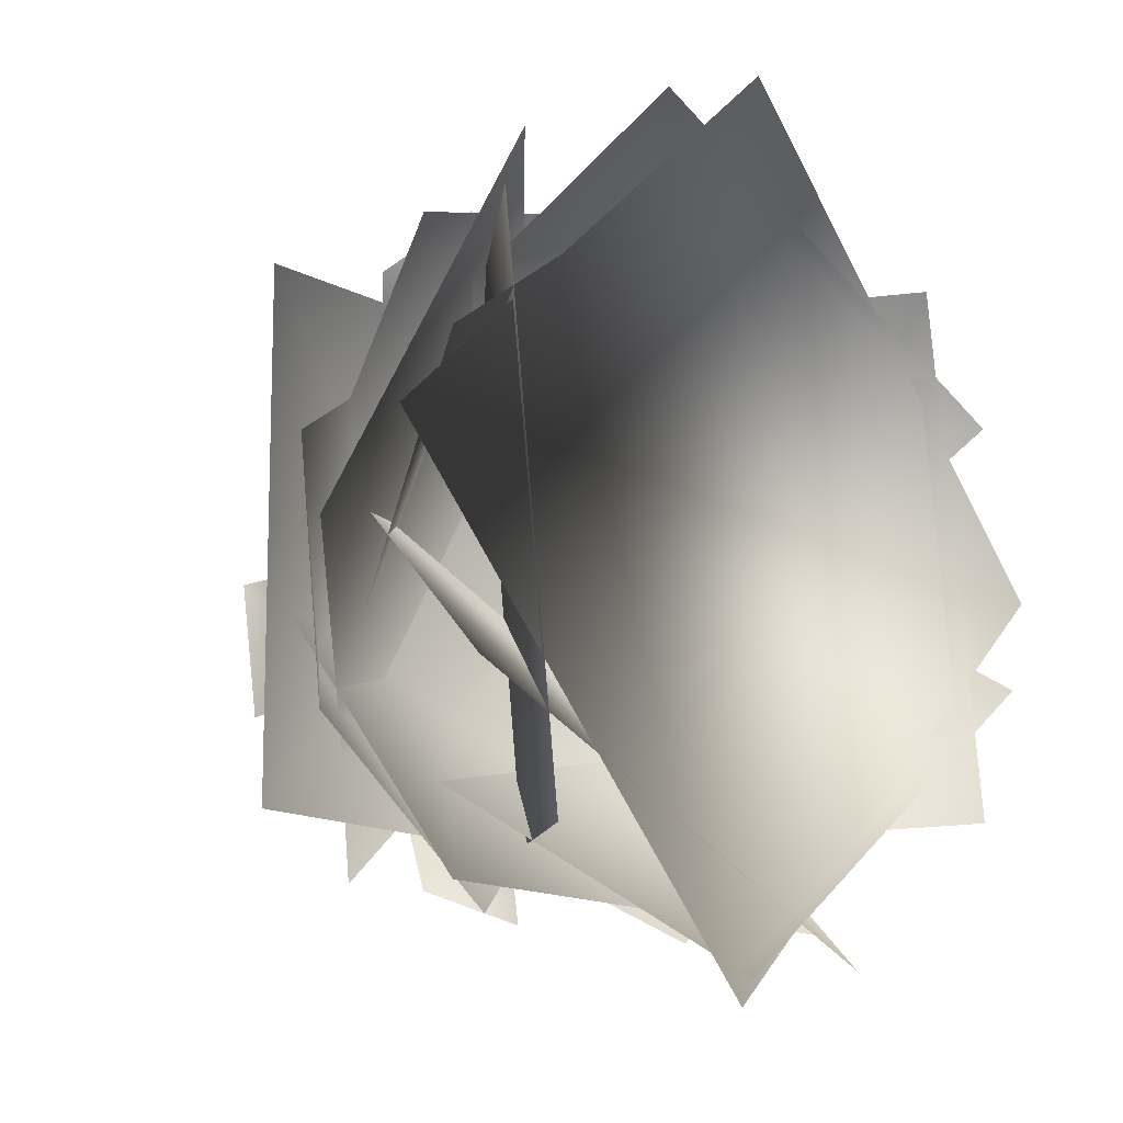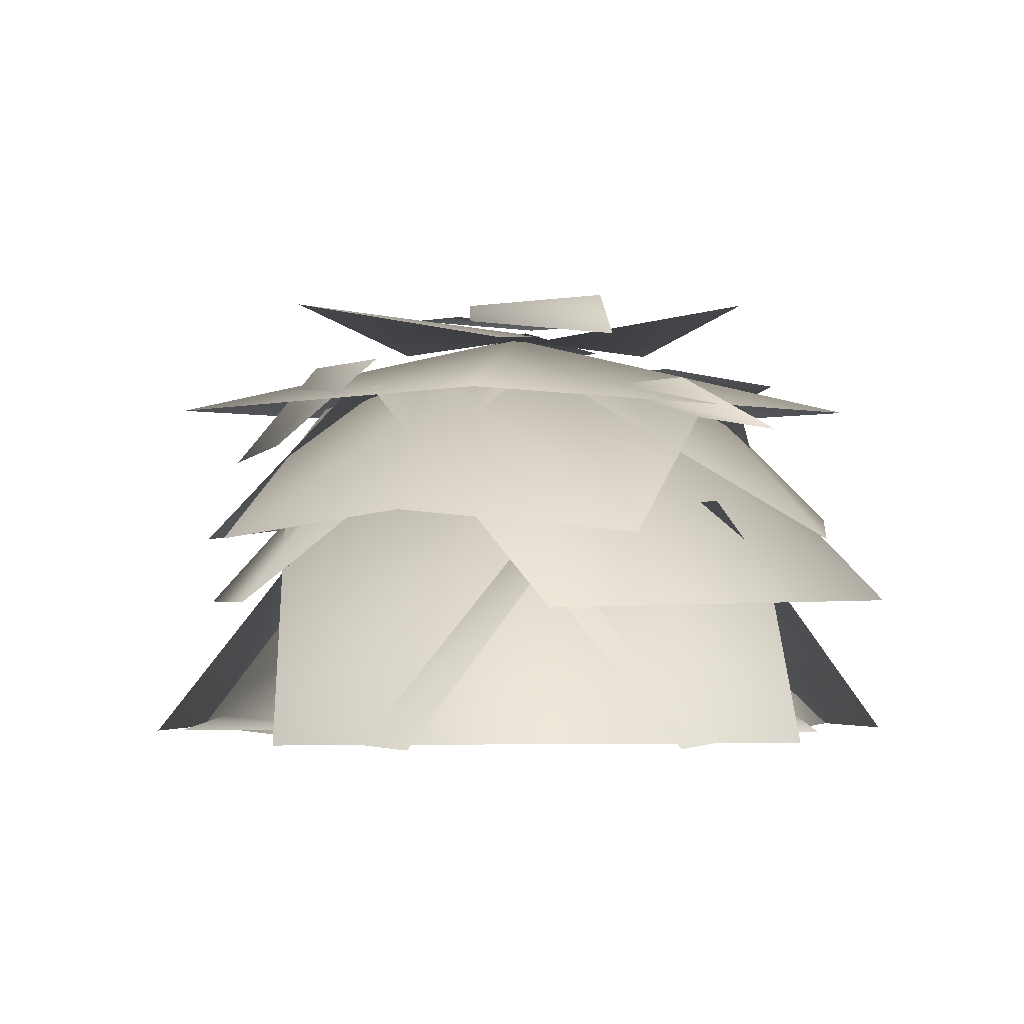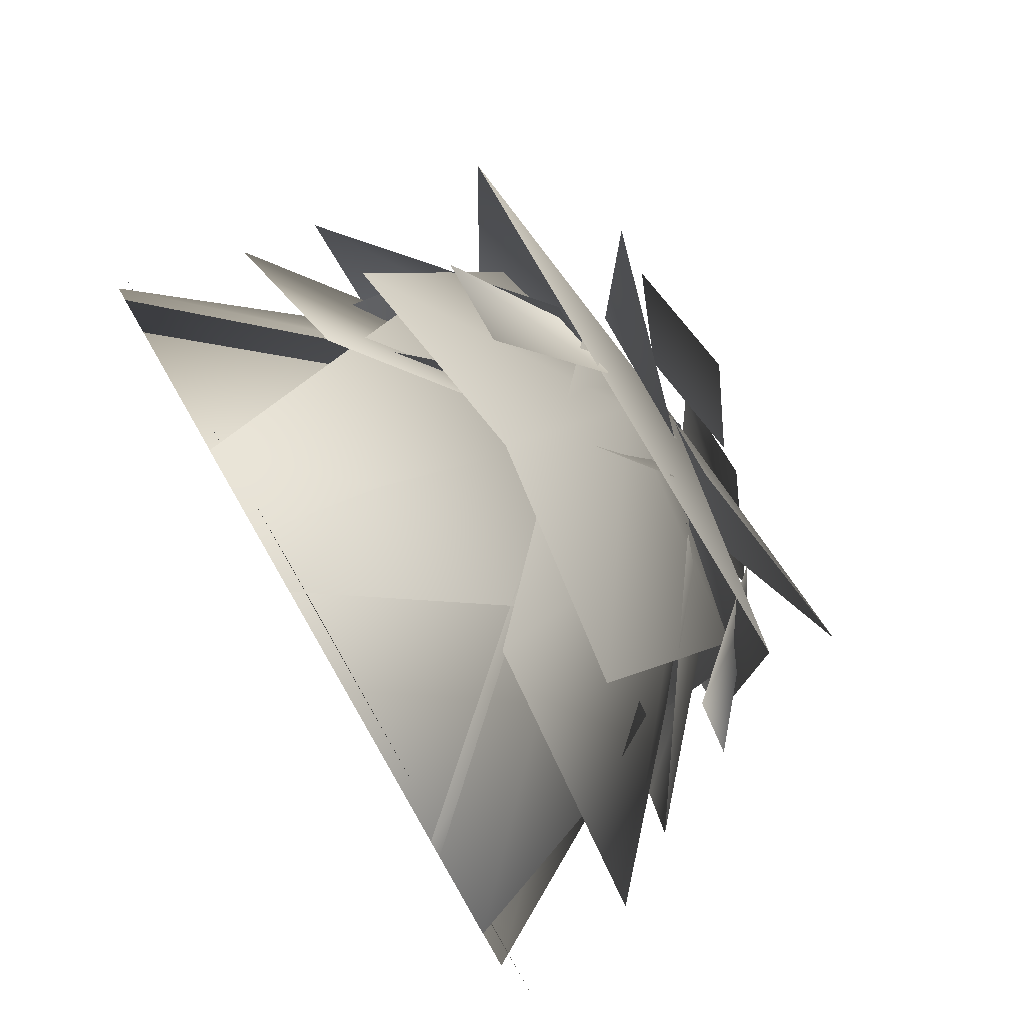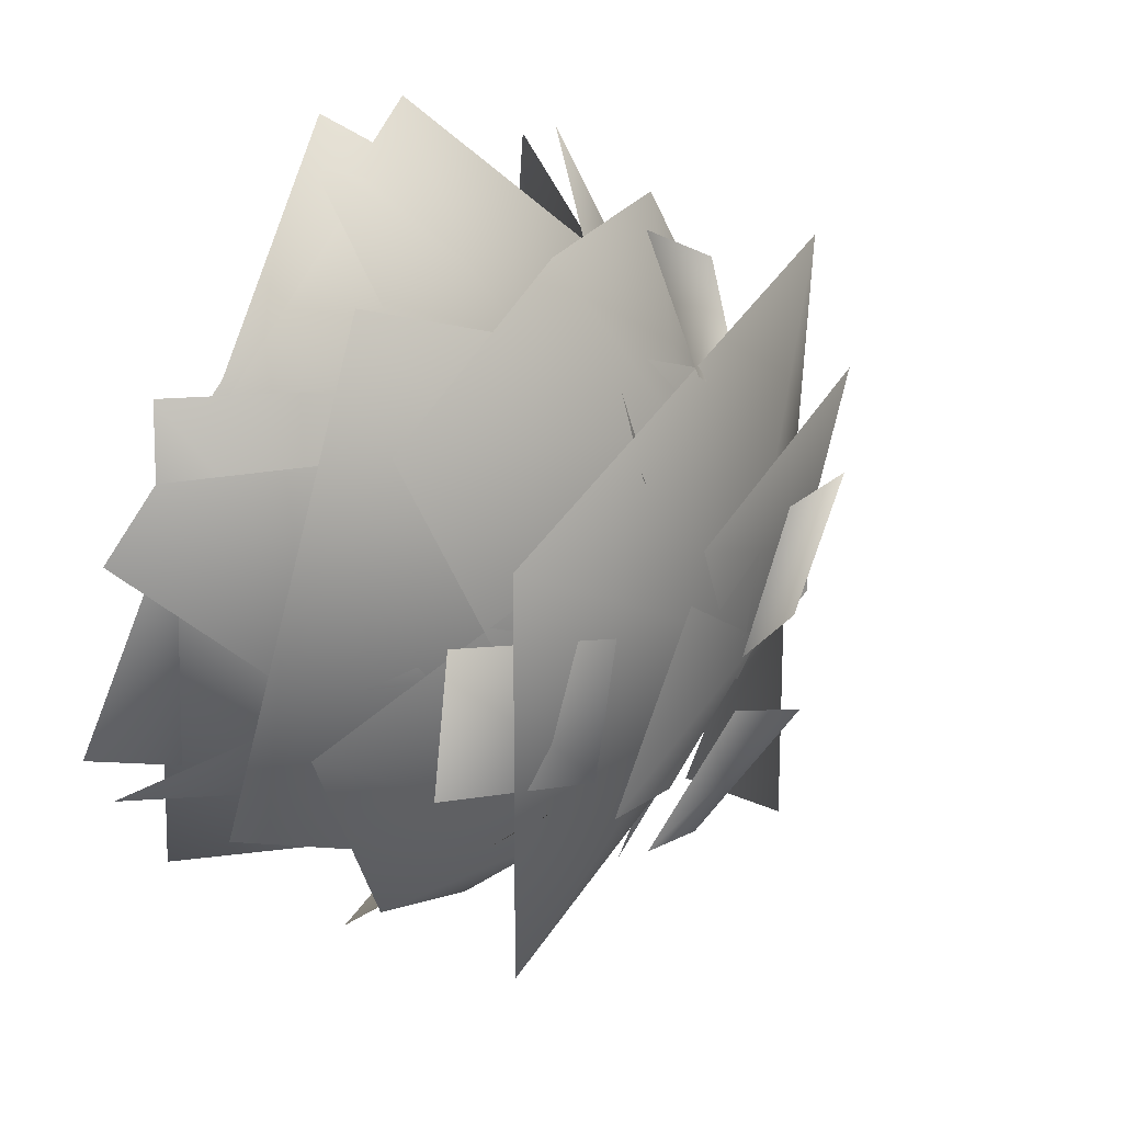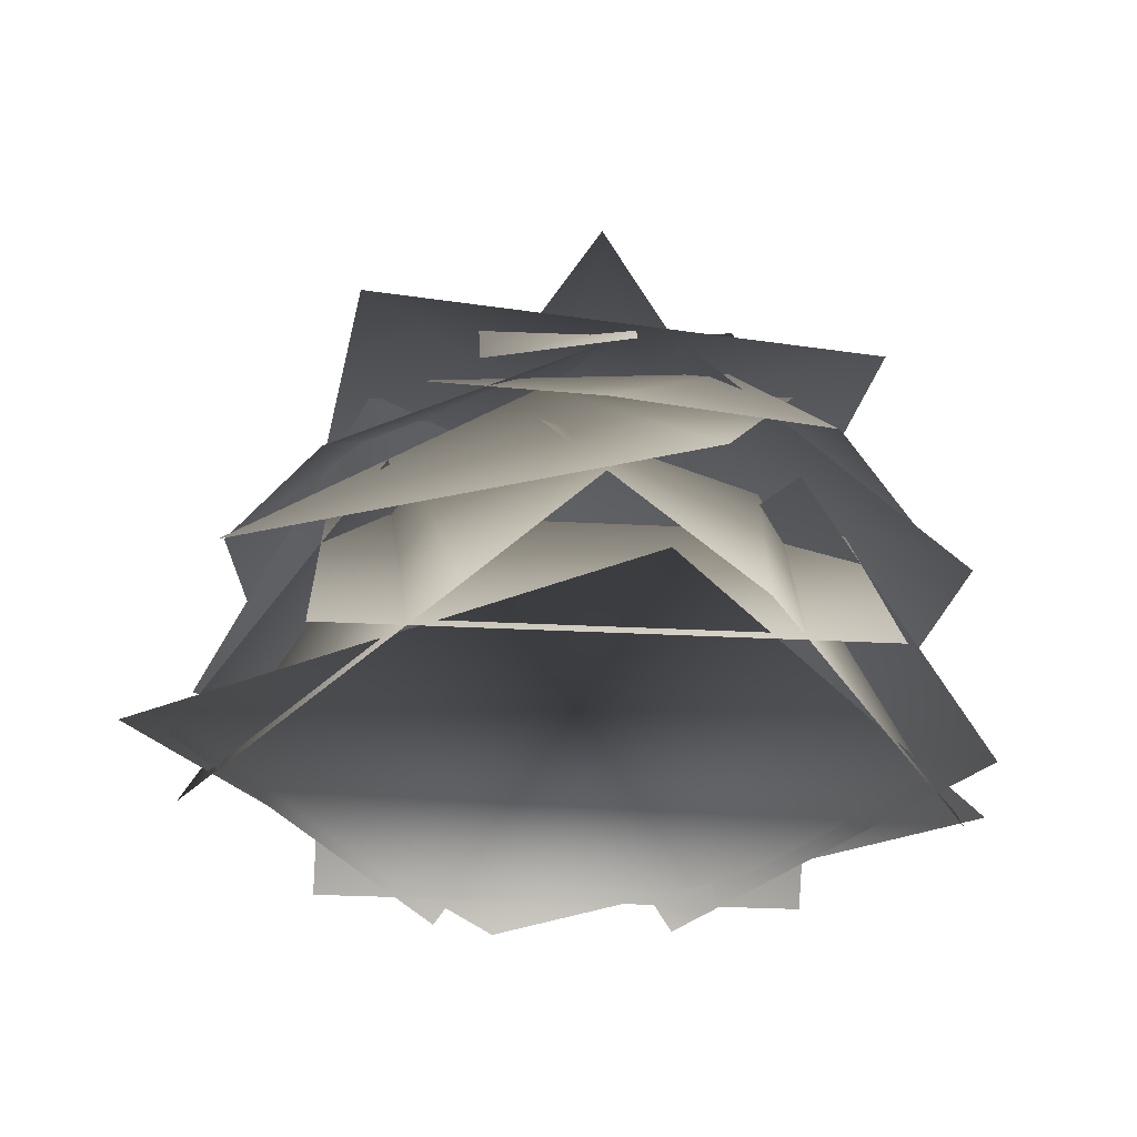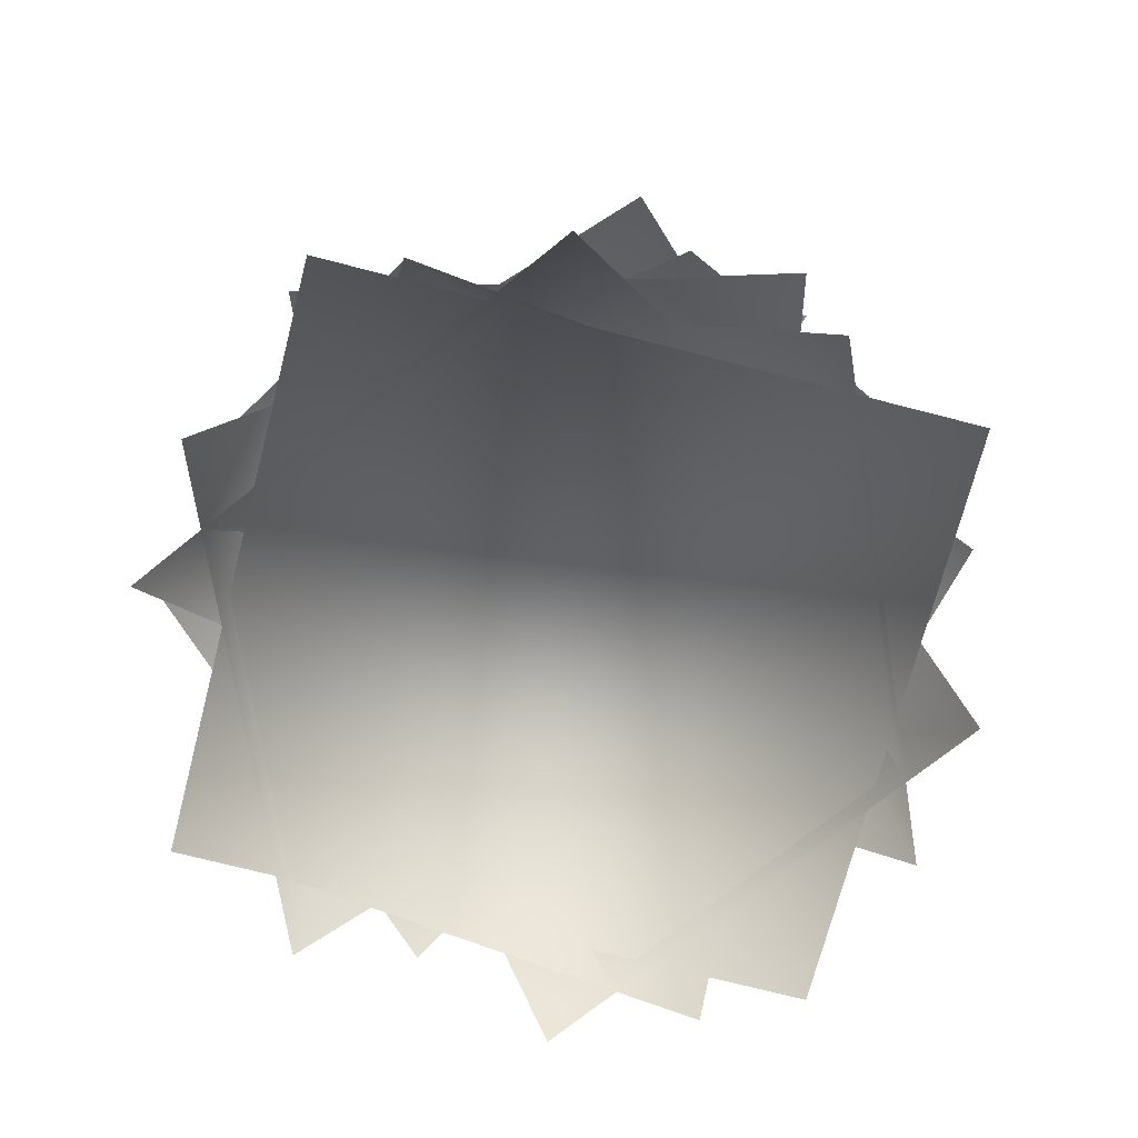
<metadata>
{"format":"obj","ext":"obj","renderer":"f3d","projection":"perspective","resolution":1024,"background":"white","views":[{"elev":-15.2,"azim":-47.7,"up":"+Z"},{"elev":-1.7,"azim":139.1,"up":"+Y"},{"elev":79.3,"azim":60.1,"up":"+Z"},{"elev":42.1,"azim":120.4,"up":"+Z"},{"elev":-30.1,"azim":78.5,"up":"+Y"},{"elev":-71.6,"azim":-58.0,"up":"+Y"}]}
</metadata>
<code>
o model_3232
v -0.07261 0.929 -0.1925
v 0.1463 0.9035 -0.01706
v 0.3311 0.8378 -0.2417
v 0.104 0.8152 -0.4169
v 0.002153 0.9138 0.3483
v 0.1046 0.8908 0.07046
v -0.1353 0.8761 -0.03111
v -0.2512 0.9004 0.2336
v -0.5532 0.7066 -0.09335
v -0.3427 0.7917 -0.009684
v -0.2449 0.7779 -0.2213
v -0.4835 0.7467 -0.3097
v -0.1874 0.6253 -0.5919
v -0.1404 0.744 -0.3724
v 0.1028 0.7101 -0.3657
v 0.0669 0.6352 -0.627
v 0.4076 0.7725 -0.03089
v 0.3488 0.7766 0.2612
v 0.5334 0.566 0.2875
v 0.6219 0.5868 0.01725
v -0.05619 0.7017 0.5018
v -0.235 0.704 0.3143
v -0.3833 0.5531 0.4926
v -0.1781 0.53 0.6673
v -0.5199 0.6896 0.5064
v -0.001523 0.8438 0.007405
v -0.5199 0.6802 -0.4821
v 0.5274 0.6802 -0.4821
v 0.5274 0.6896 0.5064
v -0.4893 0.4776 -0.1825
v -0.7576 0.002159 0.1562
v -0.2274 0.5365 0.2964
v 0.05253 0.002159 0.768
v 0.3049 0.4776 0.4174
v -0.3961 0.4776 0.3305
v -0.2369 0.002159 0.7321
v 0.1496 0.5365 0.3431
v 0.6979 0.002159 0.3365
v 0.5205 0.4776 -0.05739
v 0.2171 0.4776 -0.4815
v 0.09475 0.4776 0.5063
v 0.5222 0.002159 0.5693
v 0.647 0.002159 -0.4382
v 0.4924 0.4776 0.1691
v 0.7606 0.002159 -0.1696
v 0.2305 0.5365 -0.3098
v -0.04944 0.002159 -0.7814
v -0.3018 0.4776 -0.4308
v -0.5174 0.4776 0.04399
v 0.3992 0.4776 -0.3439
v 0.24 0.002159 -0.7455
v -0.6949 0.002159 -0.3499
v -0.09166 0.4776 -0.5197
v -0.5191 0.002159 -0.5827
v -0.6439 0.002159 0.4248
v -0.214 0.4776 0.4681
v 0.1594 0.7169 0.4383
v -0.3074 0.7092 -0.3702
v -0.7807 0.2665 -0.09982
v -0.3089 0.2741 0.7173
v 0.4708 0.7092 -0.0925
v 0.4733 0.2665 -0.6376
v 0.00402 0.7503 -0.2355
v -0.4702 0.2741 -0.6376
v -0.4628 0.7169 -0.0925
v -0.1588 0.7092 0.4426
v 0.312 0.2665 0.7173
v 0.1985 0.7503 0.1099
v 0.7838 0.2741 -0.09982
v 0.308 0.7169 -0.3659
v -0.0007439 0.7812 0.1724
v -0.4418 0.6979 0.02328
v 0.0004005 0.7114 0.4188
v 0.001544 0.4508 0.6923
v -0.4314 0.4003 0.5518
v 0.4404 0.7063 0.02328
v 0.4345 0.4075 0.5518
v -0.1524 0.7812 -0.09821
v 0.1973 0.6979 -0.4057
v -0.3663 0.7114 -0.2204
v -0.6038 0.4508 -0.3562
v -0.2657 0.4003 -0.6609
v -0.2438 0.7063 0.3583
v -0.6986 0.4075 0.08897
v 0.1578 0.7812 -0.09425
v 0.2492 0.6979 0.3623
v 0.3706 0.7114 -0.2184
v 0.6069 0.4508 -0.3562
v 0.7017 0.4003 0.08897
v -0.1919 0.7063 -0.4017
v 0.2687 0.4075 -0.6609
v 0.06383 0.7876 0.239
v -0.2556 0.8295 0.01537
v -0.2982 0.8724 0.4258
v -0.1304 0.8776 -0.5481
v -0.2402 0.8091 -0.1526
v 0.1416 0.8107 -0.2422
v 0.5382 0.8832 0.06148
v -0.04905 0.8499 -0.0308
v 0.1506 0.8108 0.1906
v 0.8418 0.0253 0.01838
v -0.04934 0.0253 -0.8262
v -0.8465 0.0253 0.01336
v 0.04461 0.0253 0.8579
v 0.01528 0.8467 0.02831
v 0.03238 0.8488 -0.06878
v 0.2177 0.8174 -0.1958
g surface_000
f 1 3 4
f 1 2 3
f 5 7 8
f 5 6 7
f 9 11 12
f 9 10 11
f 13 15 16
f 13 14 15
f 17 19 20
f 17 18 19
f 21 23 24
f 21 22 23
f 98 107 99
f 98 99 100
f 92 106 93
f 92 93 94
f 97 96 105
f 95 96 97
f 101 103 104
f 101 102 103
f 69 70 68
f 67 69 68
f 66 67 68
f 64 65 63
f 62 64 63
f 61 62 63
f 57 59 60
f 57 58 59
f 53 55 56
f 53 54 55
f 49 51 52
f 49 50 51
f 47 48 46
f 45 47 46
f 44 45 46
f 40 42 43
f 40 41 42
f 38 39 37
f 36 38 37
f 35 36 37
f 33 34 32
f 31 33 32
f 30 31 32
f 87 91 90
f 91 87 88
f 88 87 89
f 86 89 87
f 85 86 87
f 90 85 87
f 80 84 83
f 84 80 81
f 81 80 82
f 79 82 80
f 78 79 80
f 83 78 80
f 73 77 76
f 77 73 74
f 74 73 75
f 72 75 73
f 71 72 73
f 76 71 73
f 26 29 28
f 25 29 26
f 25 26 27
f 27 26 28

</code>
